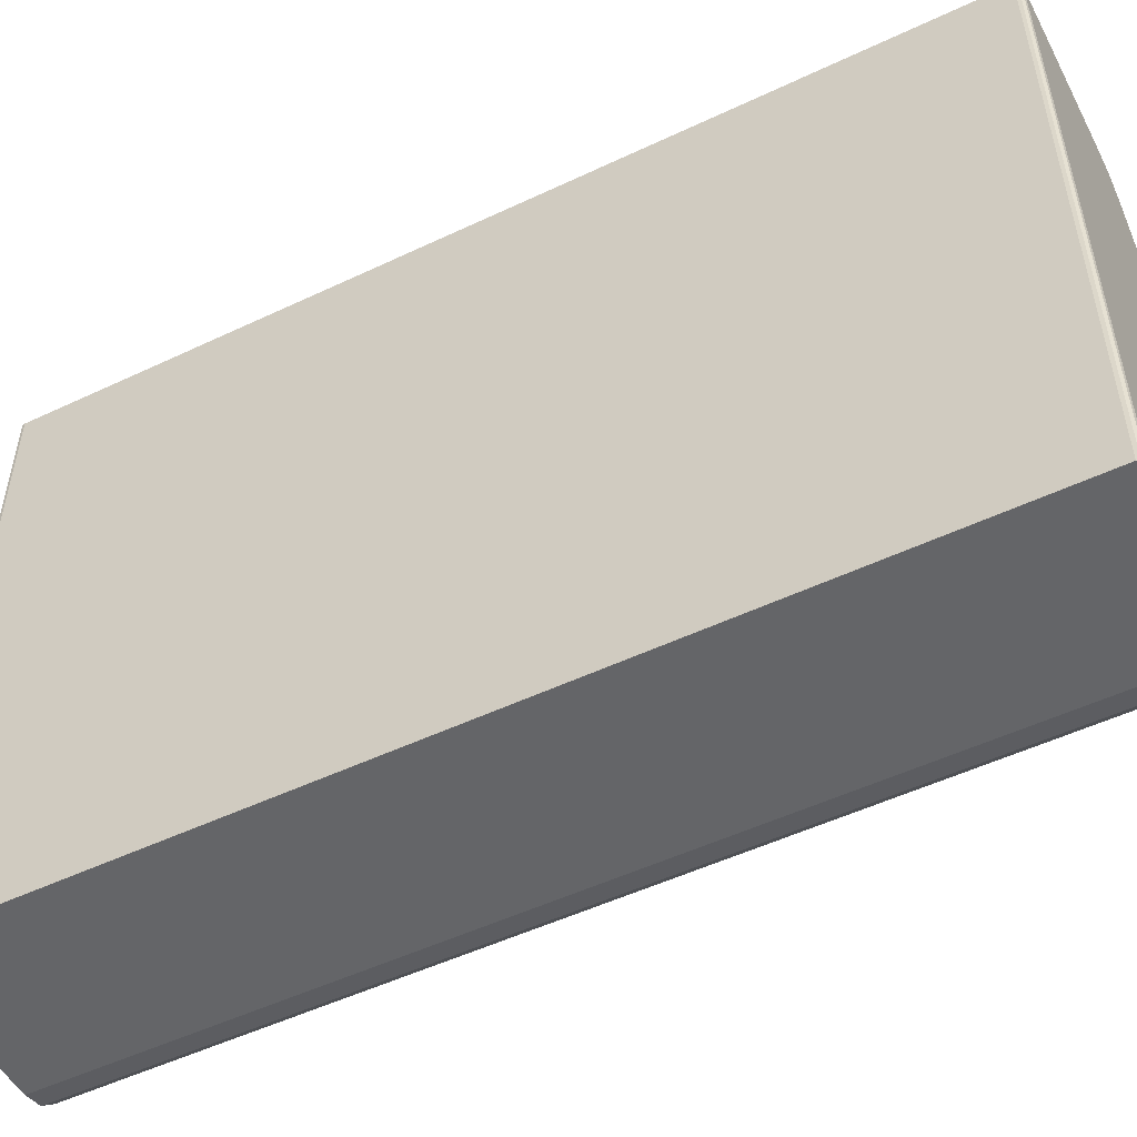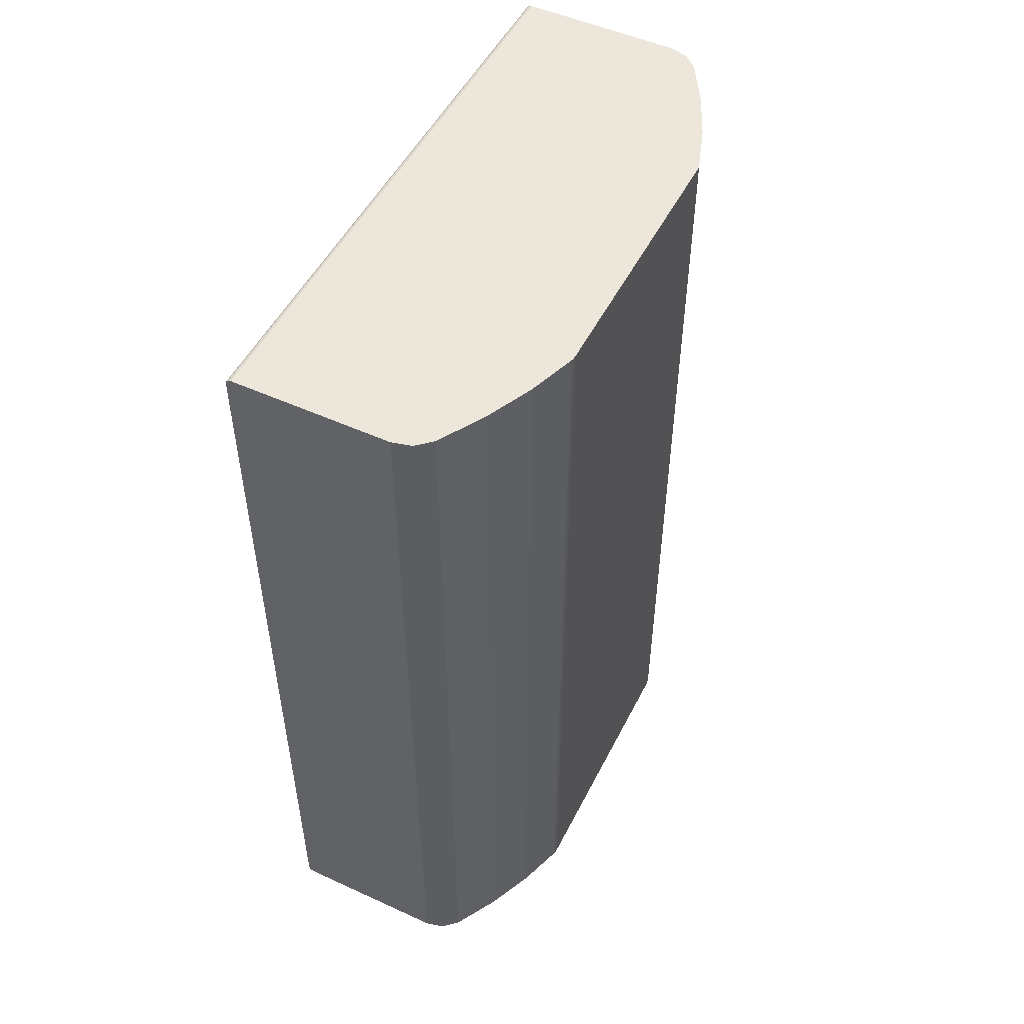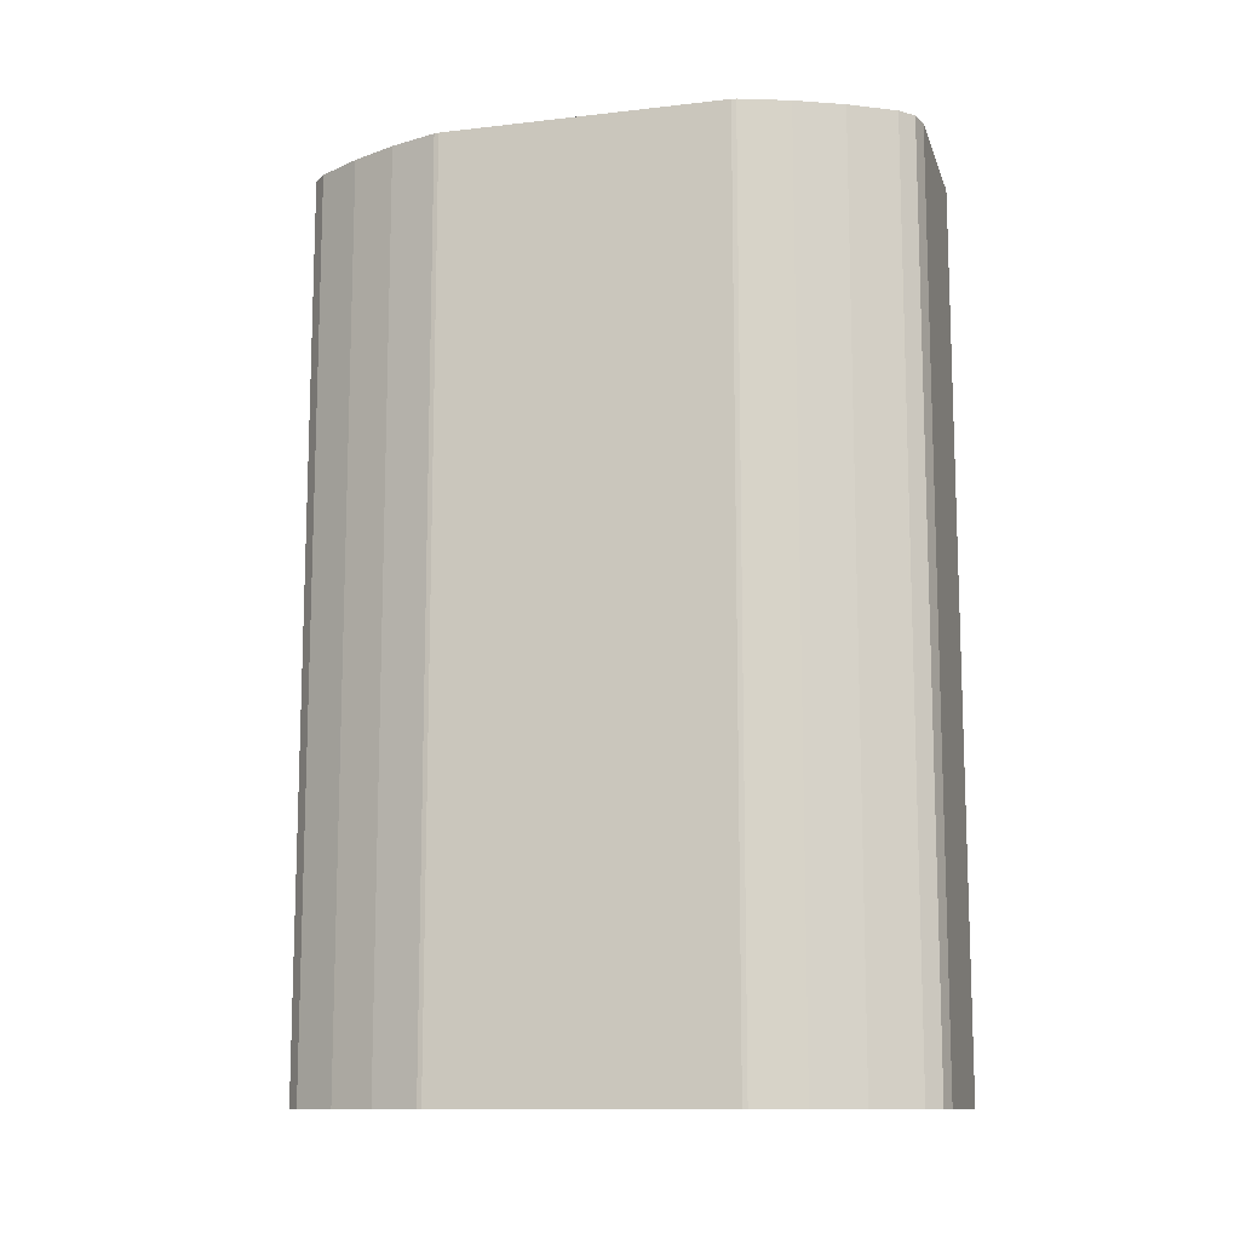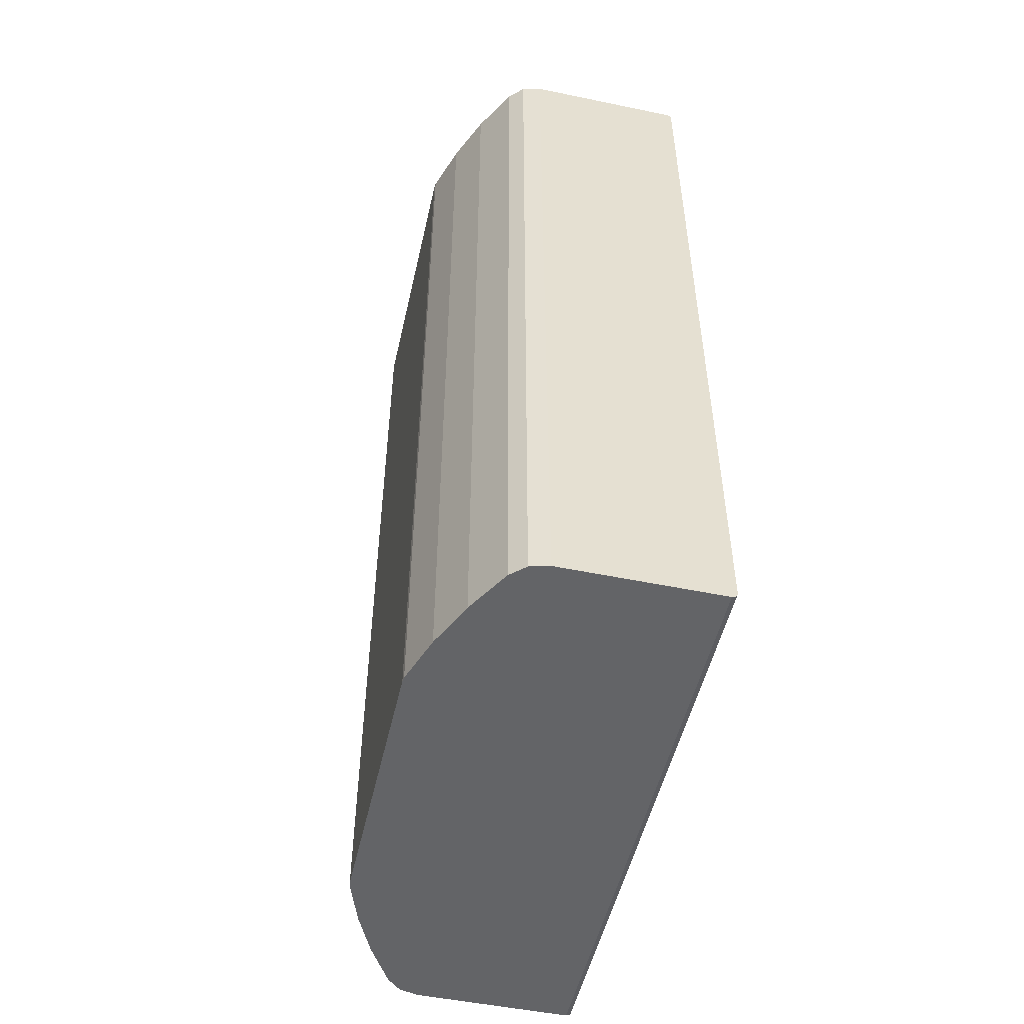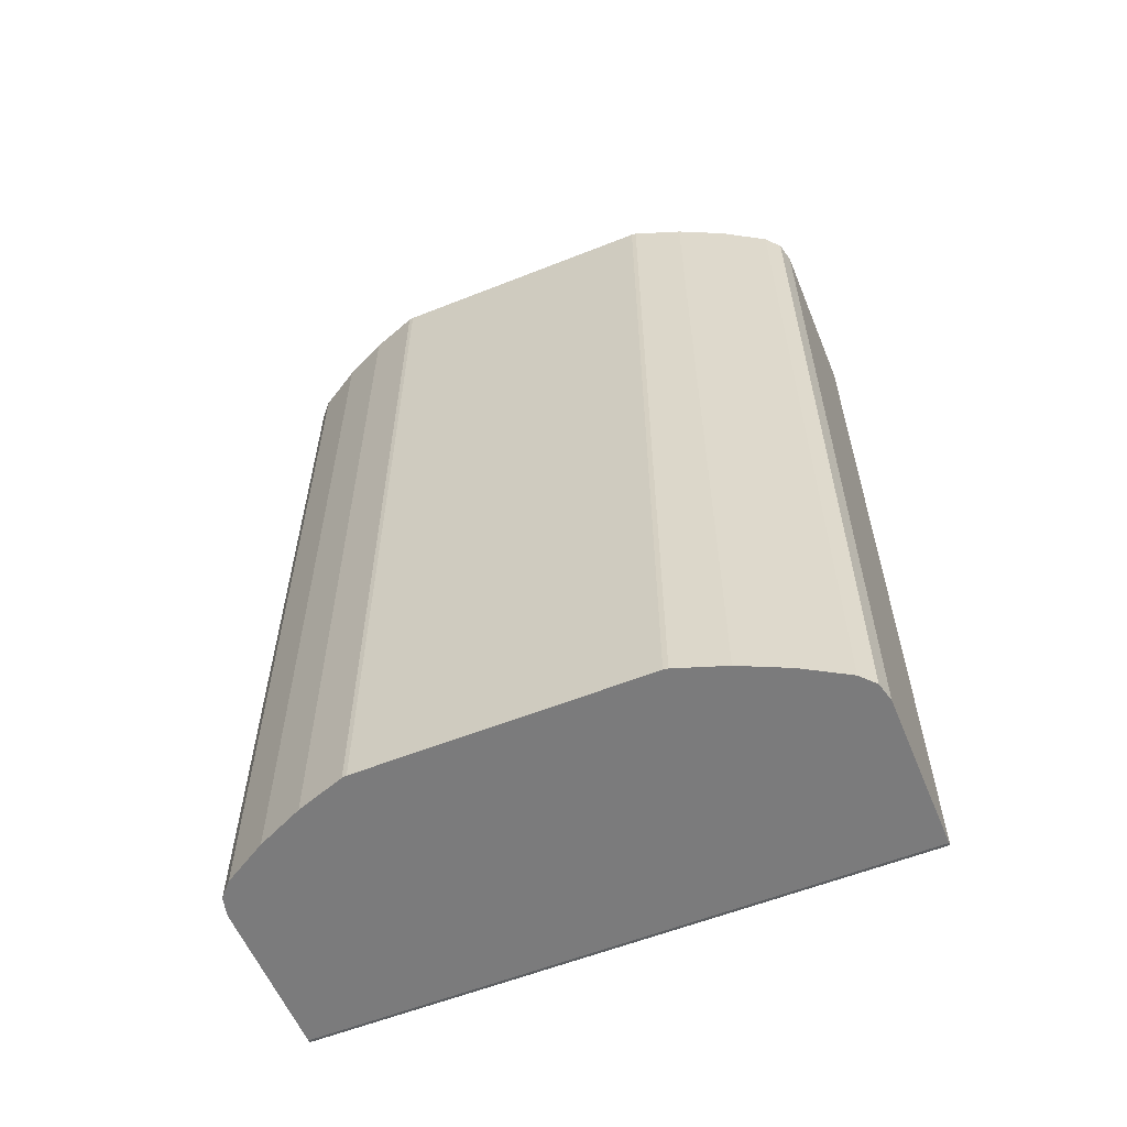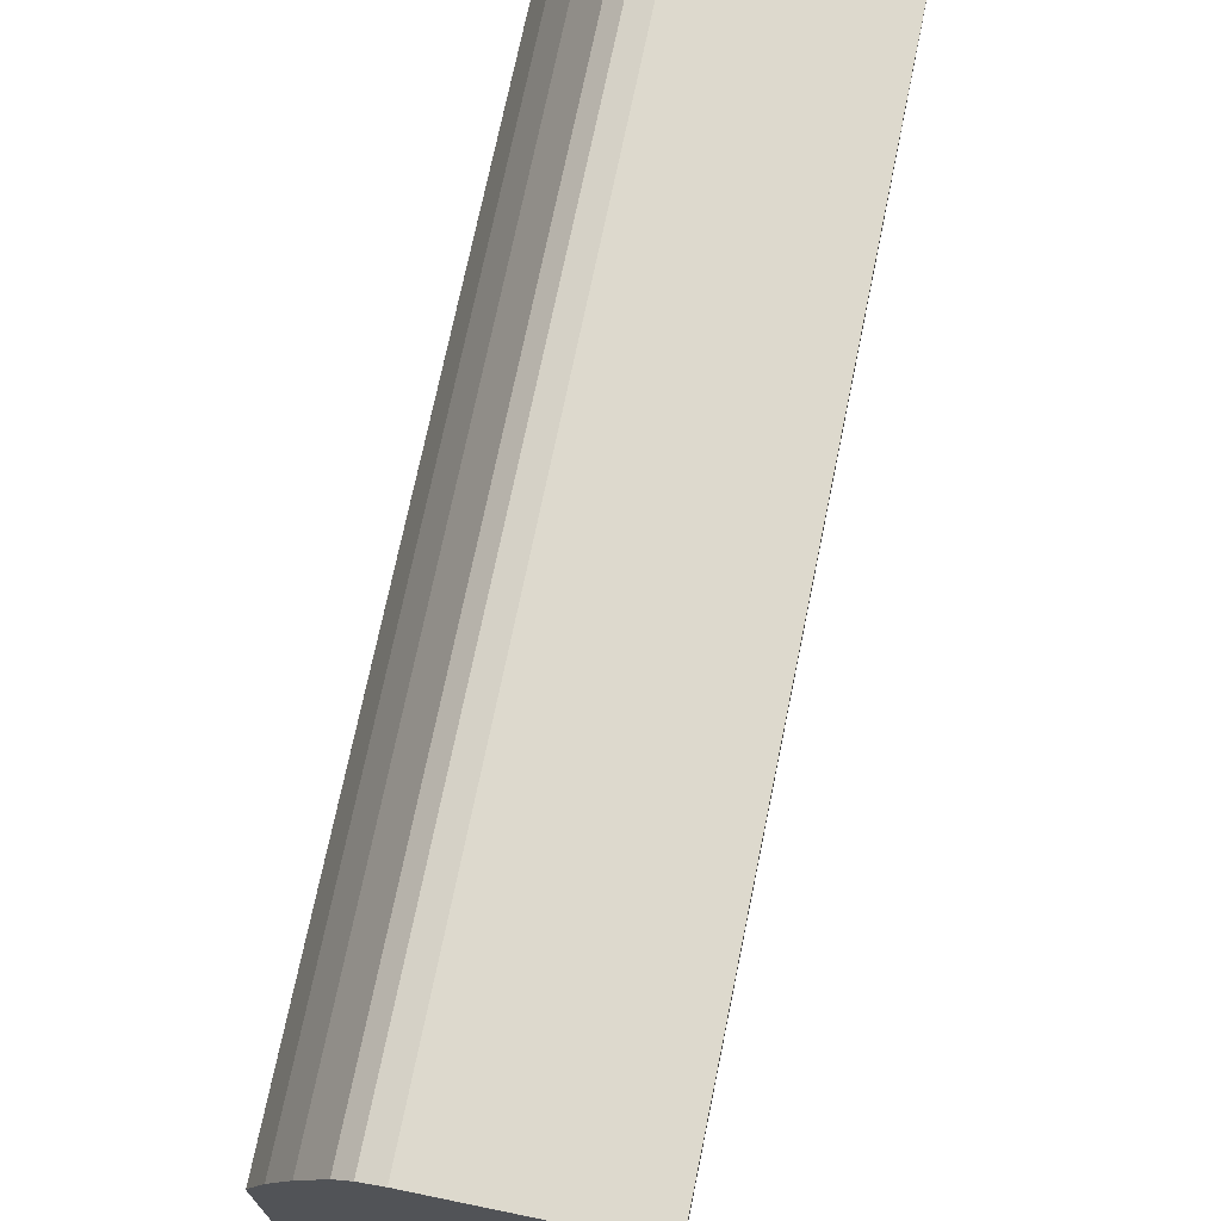
<metadata>
{"format":"obj","ext":"obj","renderer":"f3d","projection":"perspective","resolution":1024,"background":"white","views":[{"elev":-51.6,"azim":117.2,"up":"+Y"},{"elev":51.1,"azim":-153.6,"up":"+Z"},{"elev":-12.0,"azim":-74.8,"up":"+Z"},{"elev":-51.2,"azim":-12.7,"up":"+Z"},{"elev":-58.4,"azim":-67.7,"up":"+Z"},{"elev":72.0,"azim":11.6,"up":"+Y"}]}
</metadata>
<code>
o torso_fixed_link_torso_fixed_link
v -0.1483 0.1233 -0.01857
v -0.1593 0.09952 0.4433
v -0.1483 0.1233 0.4433
v -0.1175 -0.1553 -0.01857
v -0.1259 -0.1501 -0.01857
v -0.03507 -0.1553 -0.01857
v -0.1274 -0.1528 -0.01857
v -0.1649 -0.07388 -0.01857
v -0.1649 0.07388 -0.01857
v -0.03506 0.1522 -0.01857
v -0.03357 -0.1553 -0.01817
v -0.135 0.1459 0.4433
v -0.135 0.1459 -0.01857
v -0.03506 0.1553 -0.01857
v -0.1259 0.1501 -0.01857
v -0.1175 0.1553 -0.01857
v -0.1175 -0.1553 0.4433
v -0.1274 -0.1528 0.4433
v -0.1593 -0.09952 -0.01857
v -0.1683 -0.07237 -0.01857
v -0.1593 0.09952 -0.01857
v -0.1683 0.07237 -0.01857
v -0.03247 0.1522 -0.01707
v -0.03247 -0.1553 -0.01707
v -0.1483 -0.1233 -0.01857
v -0.135 -0.1459 0.4433
v -0.1483 -0.1233 0.4433
v -0.1274 0.1528 0.4433
v -0.1175 0.1553 0.4433
v -0.03247 0.1522 0.4418
v -0.03207 -0.1553 0.4403
v -0.03207 0.1522 0.4403
v -0.1564 0.09835 0.4433
v -0.1593 -0.09952 0.4433
v -0.1679 -0.07476 -0.01857
v -0.1679 -0.07476 0.4433
v -0.1455 -0.1219 -0.01857
v -0.1679 0.07476 -0.01857
v -0.1455 0.1219 -0.01857
v -0.03356 0.1522 -0.01817
v -0.1274 0.1528 -0.01857
v -0.03506 -0.1553 0.4433
v -0.03506 0.1522 0.4433
v -0.1564 -0.09835 0.4433
v -0.135 -0.1459 -0.01857
v -0.1679 0.07476 0.4433
v -0.03207 0.1522 -0.01557
v -0.03207 -0.1553 -0.01557
v -0.03356 -0.1553 0.4429
v -0.03356 0.1522 0.4429
v -0.03247 -0.1553 0.4418
v -0.1683 0.07237 0.4433
v -0.1683 -0.07237 0.4433
v -0.03506 0.1553 0.4433
v -0.03356 0.1553 0.4429
v -0.03247 0.1553 0.4418
v -0.03207 0.1553 0.4403
v -0.03247 0.1553 -0.01707
v -0.03207 0.1553 -0.01557
v -0.03356 0.1553 -0.01817
f 1 2 3
f 4 5 6
f 7 5 4
f 8 9 6
f 10 11 6
f 2 12 3
f 3 12 1
f 12 13 1
f 14 15 16
f 7 17 18
f 4 17 7
f 8 19 20
f 13 21 1
f 22 21 9
f 1 21 2
f 11 23 24
f 25 26 27
f 2 28 12
f 29 28 2
f 30 31 32
f 29 2 33
f 17 34 18
f 34 26 18
f 26 34 27
f 27 34 25
f 25 34 19
f 19 35 20
f 36 35 34
f 34 35 19
f 37 19 8
f 37 8 6
f 5 37 6
f 21 38 2
f 21 22 38
f 15 39 13
f 39 21 13
f 21 39 9
f 9 39 14
f 15 14 39
f 23 11 40
f 11 10 40
f 29 16 41
f 41 28 29
f 15 41 16
f 15 13 41
f 17 42 43
f 34 17 44
f 29 44 17
f 33 44 29
f 5 7 45
f 37 5 45
f 26 25 45
f 19 45 25
f 37 45 19
f 18 45 7
f 26 45 18
f 38 46 2
f 47 48 23
f 23 48 24
f 43 49 50
f 42 49 43
f 49 30 50
f 31 30 51
f 49 51 30
f 9 14 10
f 9 10 6
f 52 22 53
f 53 22 20
f 8 20 22
f 22 9 8
f 29 43 54
f 17 43 29
f 43 55 54
f 55 43 50
f 55 30 56
f 55 50 30
f 14 16 57
f 29 57 16
f 58 57 59
f 14 57 60
f 58 60 57
f 57 29 54
f 55 56 57
f 55 57 54
f 30 57 56
f 30 32 57
f 53 35 36
f 53 20 35
f 58 40 60
f 23 40 58
f 60 40 14
f 14 40 10
f 59 47 58
f 58 47 23
f 57 47 59
f 47 57 32
f 12 41 13
f 28 41 12
f 53 46 52
f 44 46 34
f 36 46 53
f 33 2 46
f 34 46 36
f 46 44 33
f 22 52 46
f 38 22 46
f 32 48 47
f 31 48 32
f 11 24 51
f 4 6 51
f 11 51 6
f 17 4 51
f 48 51 24
f 42 17 51
f 51 48 31
f 49 42 51

</code>
